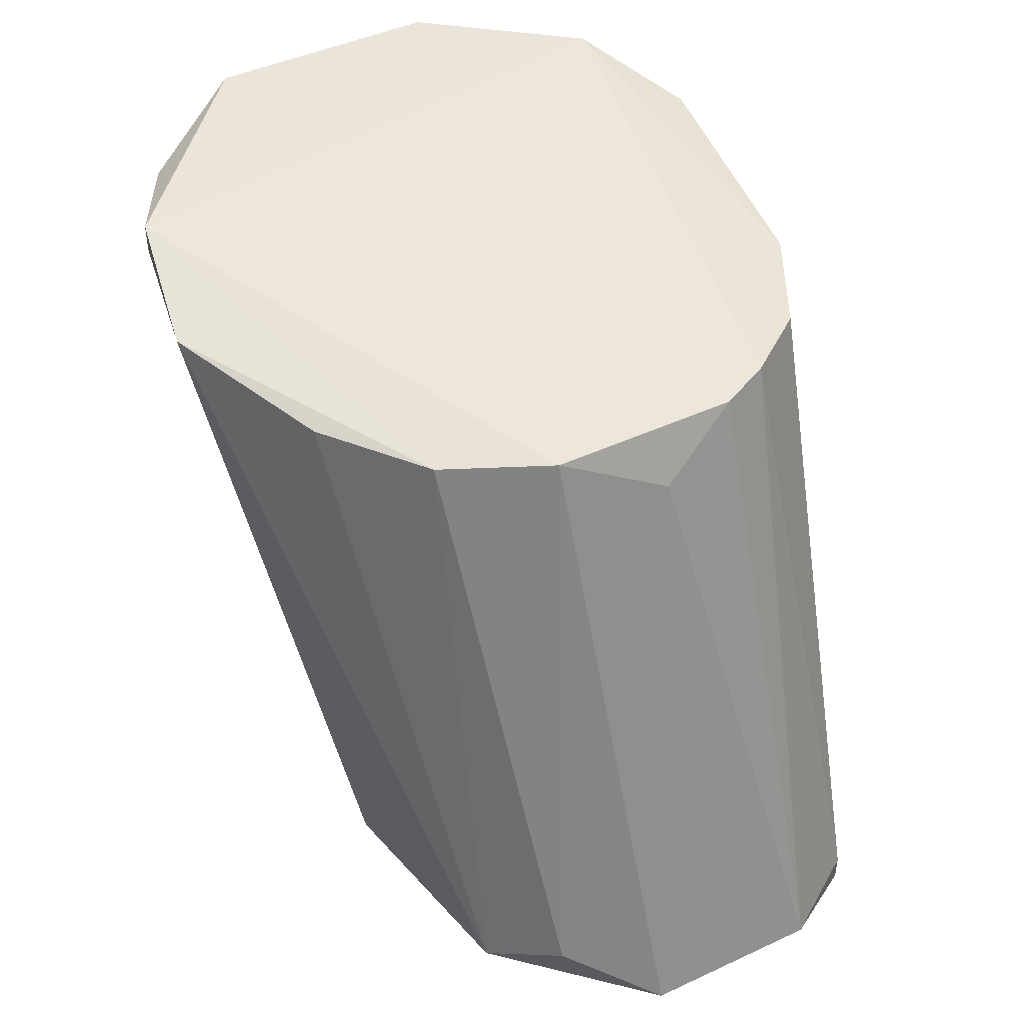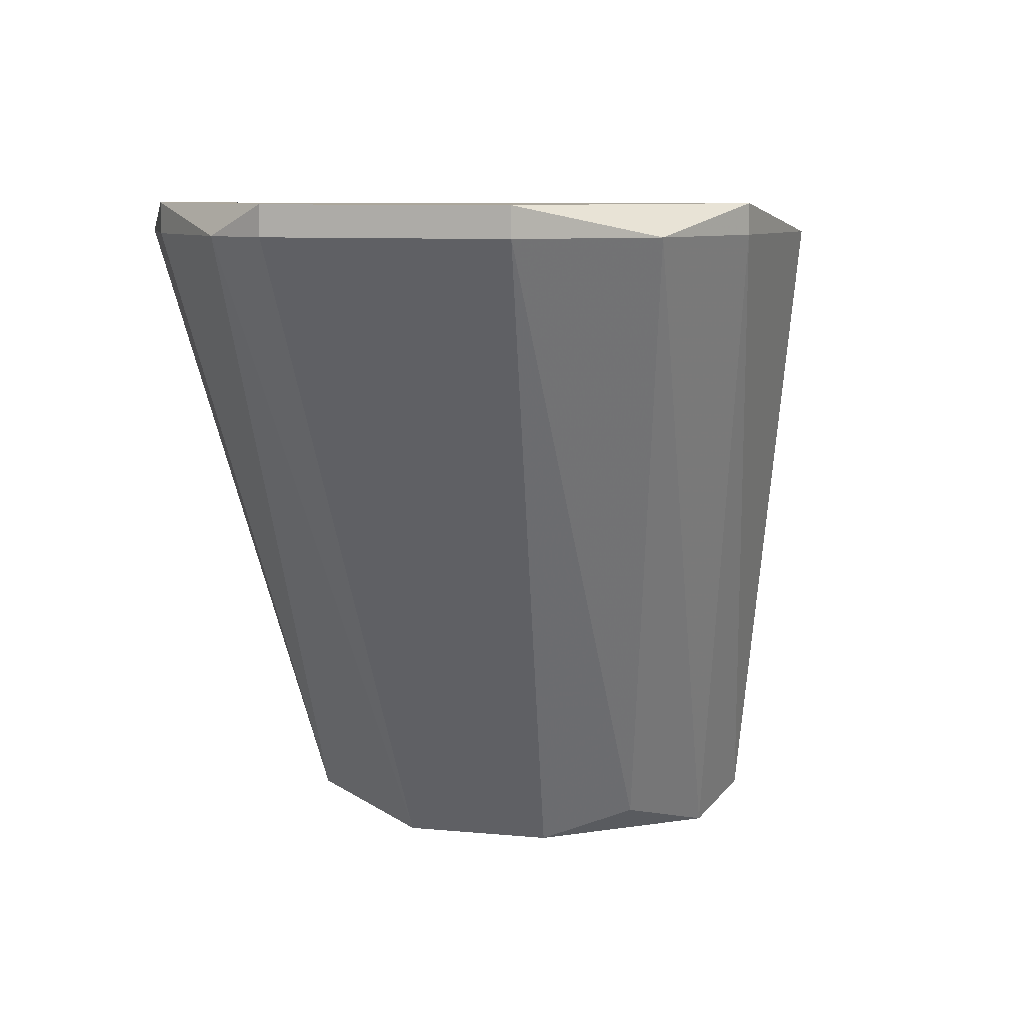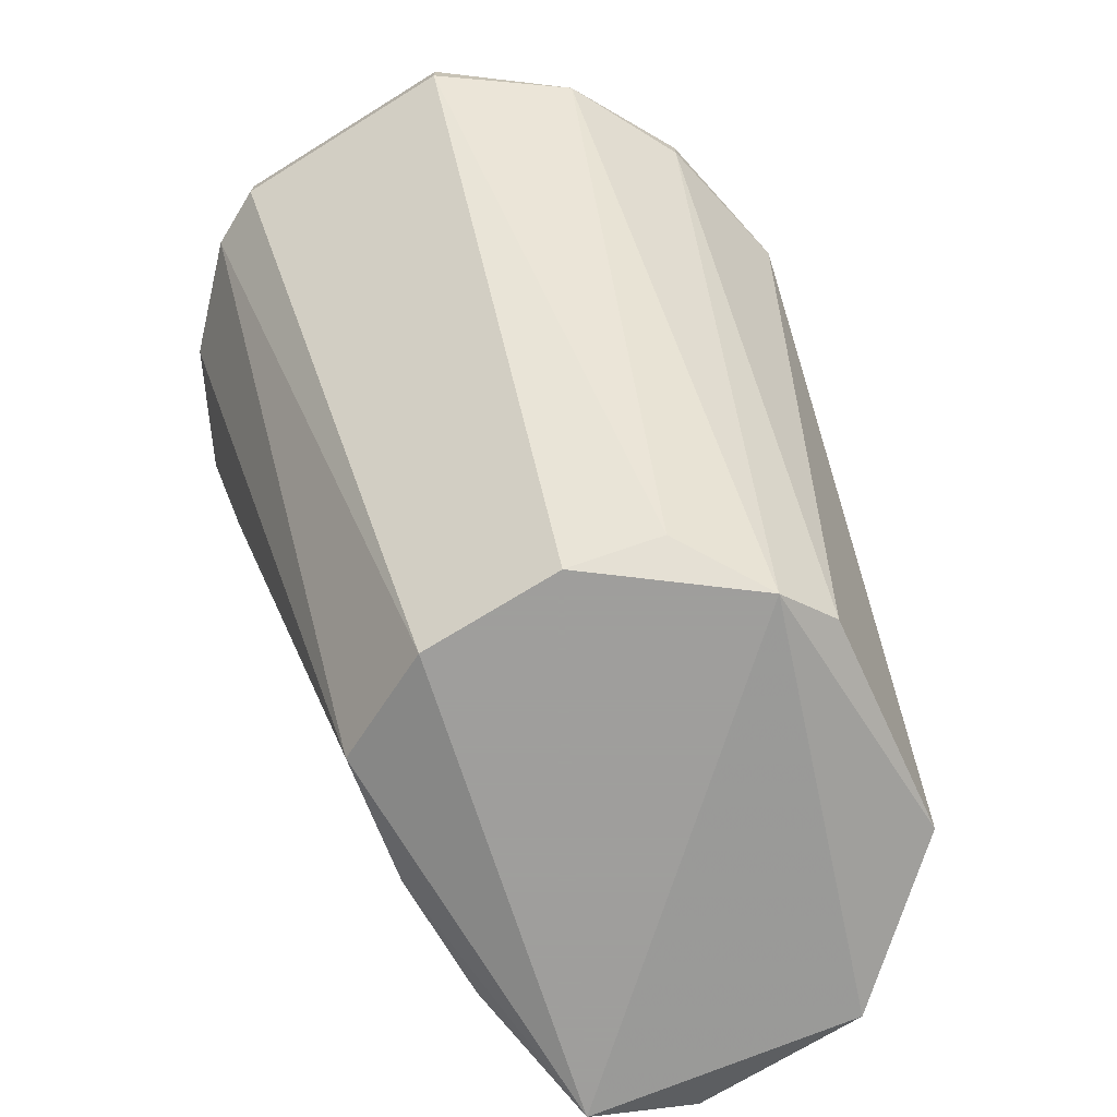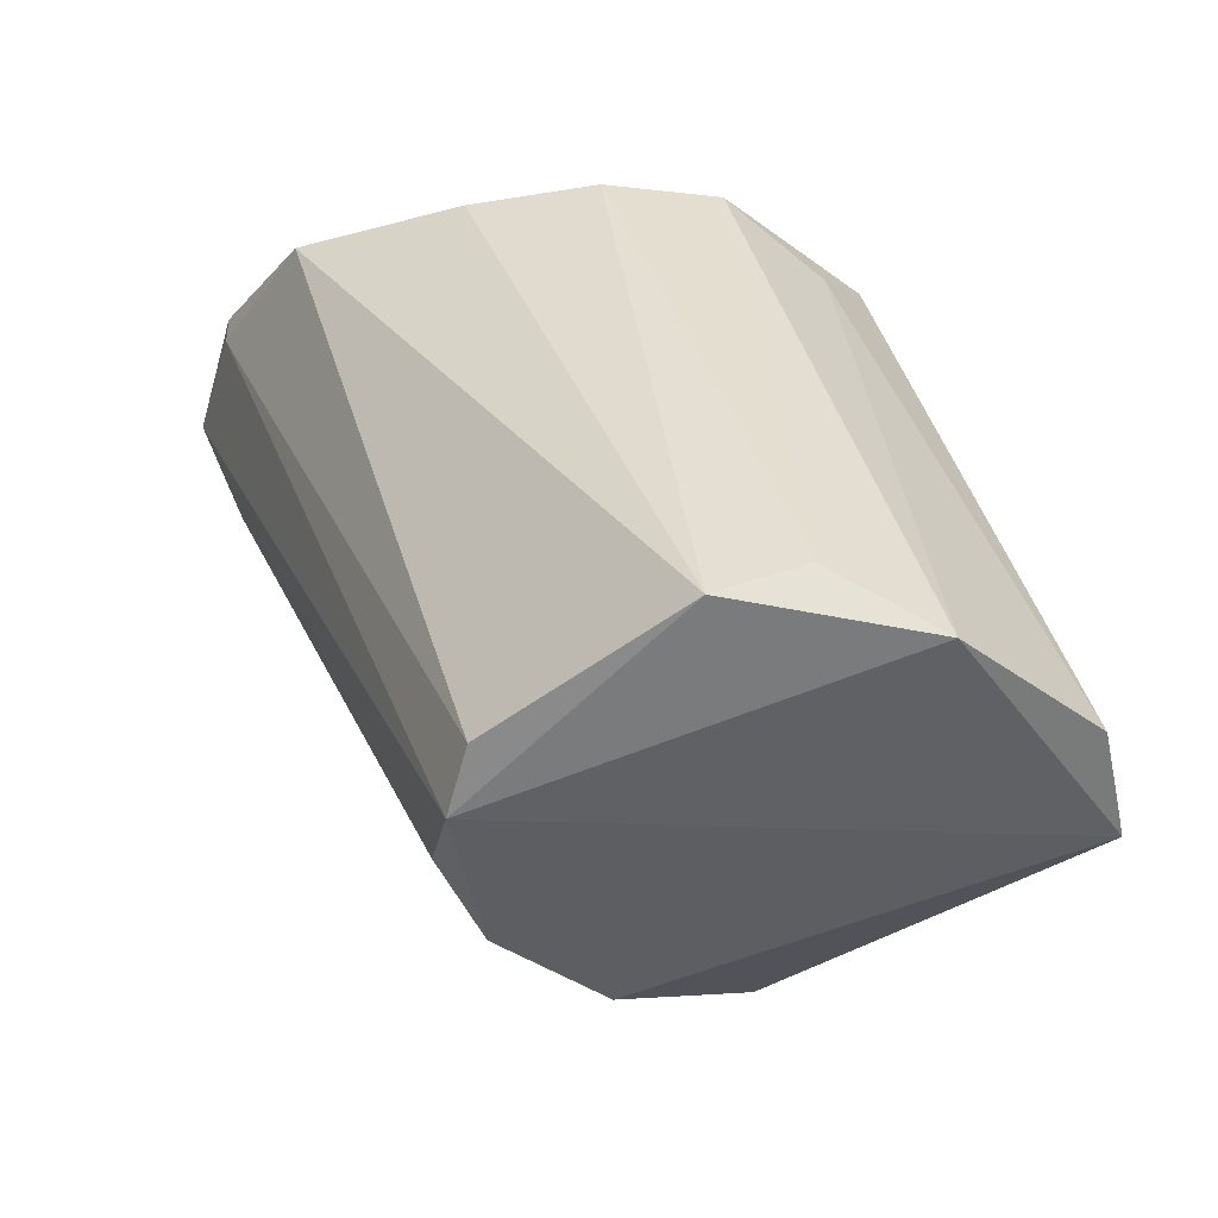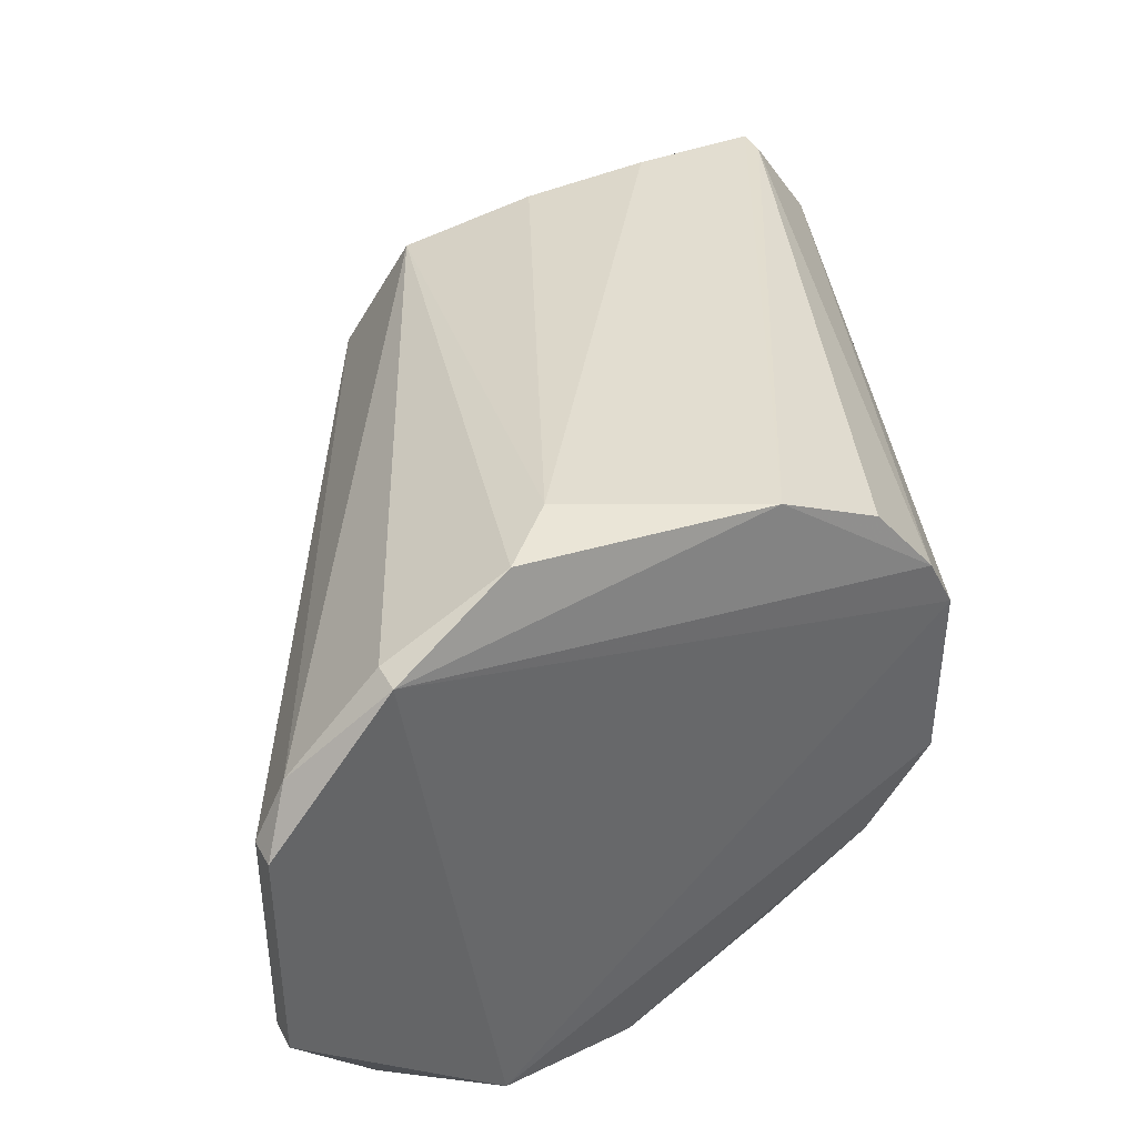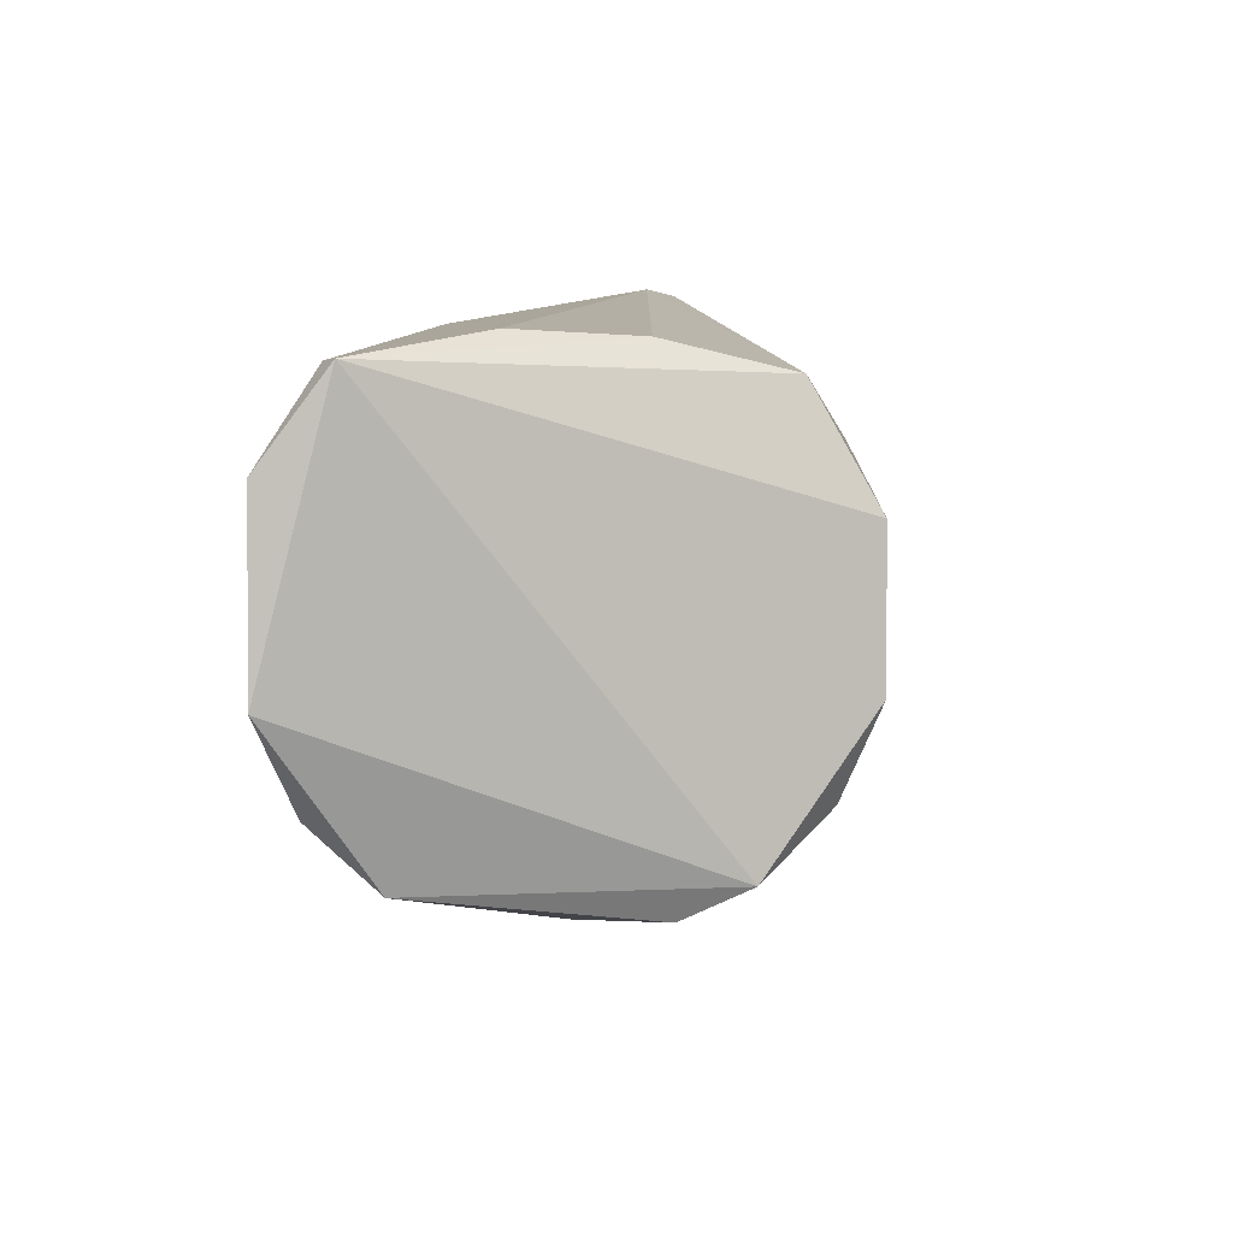
<metadata>
{"format":"obj","ext":"obj","renderer":"f3d","projection":"perspective","resolution":1024,"background":"white","views":[{"elev":44.6,"azim":-118.4,"up":"+Y"},{"elev":8.4,"azim":105.0,"up":"+Y"},{"elev":-71.1,"azim":121.8,"up":"+Y"},{"elev":-37.9,"azim":-133.3,"up":"+Y"},{"elev":41.2,"azim":153.4,"up":"+Z"},{"elev":1.8,"azim":-24.4,"up":"+Z"}]}
</metadata>
<code>
v -0.01537 0.005567 -0.01236
v 0.04675 0.04994 0.007599
v 0.04675 0.04994 -0.01015
v -0.004502 0.04738 0.006708
v 0.01568 0.001131 0.01425
v 0.02011 0.04771 -0.02568
v 0.01125 -0.001087 -0.0168
v -0.01537 -0.001087 0.01425
v 0.02899 0.04771 0.02313
v 0.02011 -0.001087 -0.005708
v -3.6e-05 0.04661 -0.01477
v 0.009545 0.04696 0.02029
v -0.01983 0.001131 -0.005708
v 0.04008 0.04771 -0.01902
v -0.01094 0.003349 -0.0168
v -0.004484 0.04735 -0.007255
v 0.03786 0.04994 0.01869
v 0.03121 0.04994 -0.02346
v 0.02011 -0.001087 0.005382
v -0.01983 0.001131 0.007599
v -0.004279 0.001759 0.01647
v 0.04675 0.04771 0.007599
v 0.006813 0.001131 -0.01902
v 0.001825 0.04673 0.01618
v 0.04675 0.04771 -0.01015
v 0.0179 0.001131 -0.01236
v 0.04452 0.04771 0.01204
v 0.02455 0.04328 0.02313
v 0.007728 0.04643 -0.0204
v 0.03121 0.04771 -0.02346
v -0.006411 0.0433 0.000712
v 0.005655 0.001974 0.0163
v 0.03786 0.04771 0.01869
v -0.002506 0.04738 0.0107
v -0.01537 0.001131 0.01425
f 34 20 35
f 8 7 10
f 7 8 13
f 1 11 15
f 13 1 15
f 7 13 15
f 11 1 16
f 1 13 16
f 2 3 17
f 12 9 17
f 6 11 18
f 3 14 18
f 16 4 18
f 11 16 18
f 17 3 18
f 4 17 18
f 5 8 19
f 8 10 19
f 13 8 20
f 3 2 22
f 19 10 22
f 15 6 23
f 7 15 23
f 14 3 25
f 3 22 25
f 22 10 25
f 10 7 26
f 7 14 26
f 14 25 26
f 25 10 26
f 2 17 27
f 5 19 27
f 22 2 27
f 19 22 27
f 5 9 28
f 12 8 28
f 9 12 28
f 8 21 28
f 11 6 29
f 6 15 29
f 15 11 29
f 14 7 30
f 6 18 30
f 18 14 30
f 23 6 30
f 7 23 30
f 4 16 31
f 16 13 31
f 20 4 31
f 13 20 31
f 8 5 32
f 21 8 32
f 5 28 32
f 28 21 32
f 9 5 33
f 17 9 33
f 27 17 33
f 5 27 33
f 17 4 34
f 12 17 34
f 4 20 34
f 24 12 34
f 24 34 35
f 8 12 35
f 20 8 35
f 12 24 35

</code>
